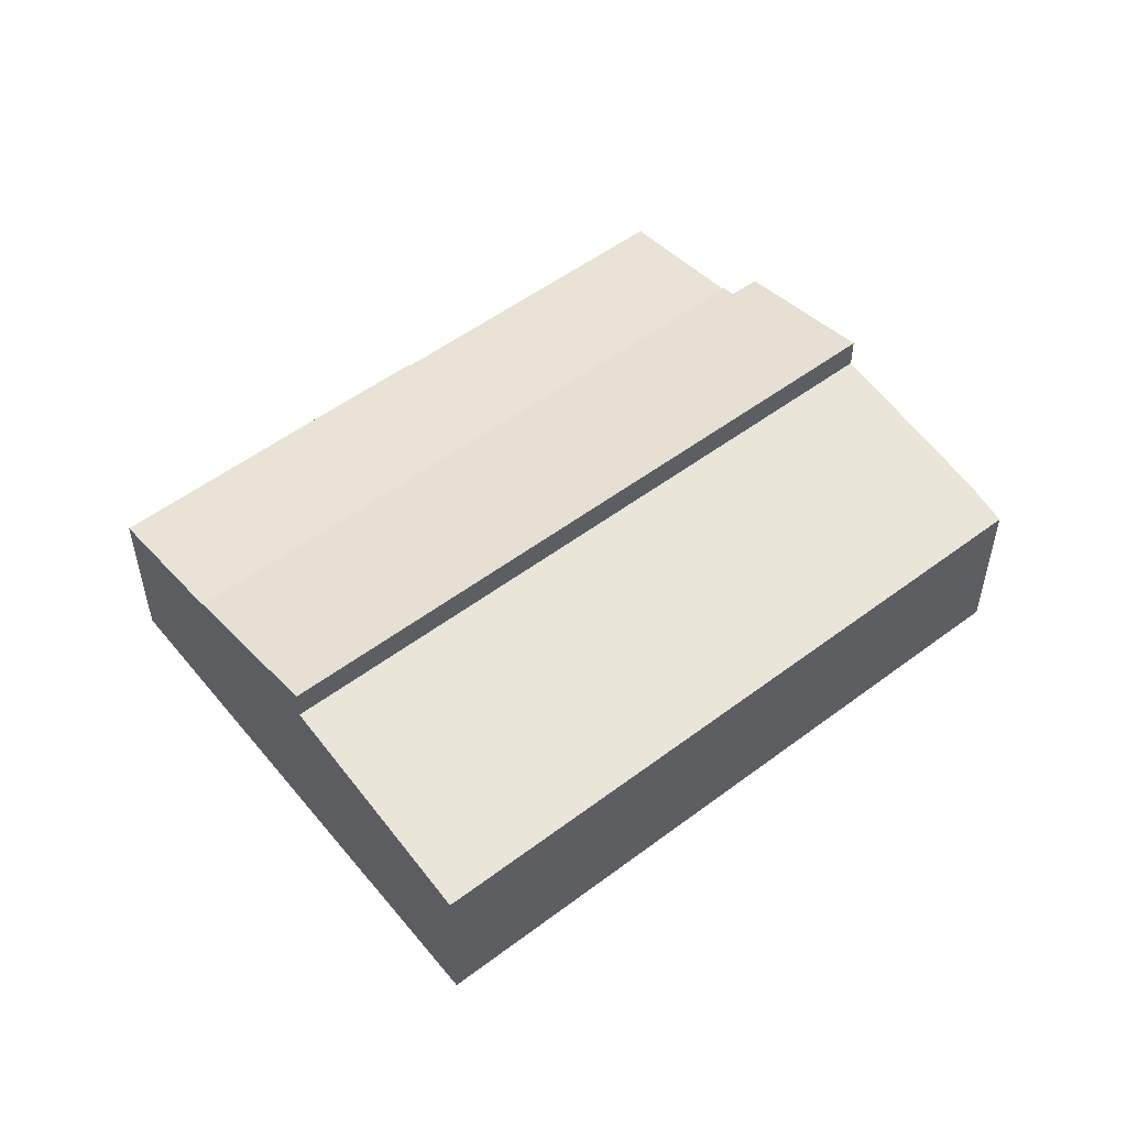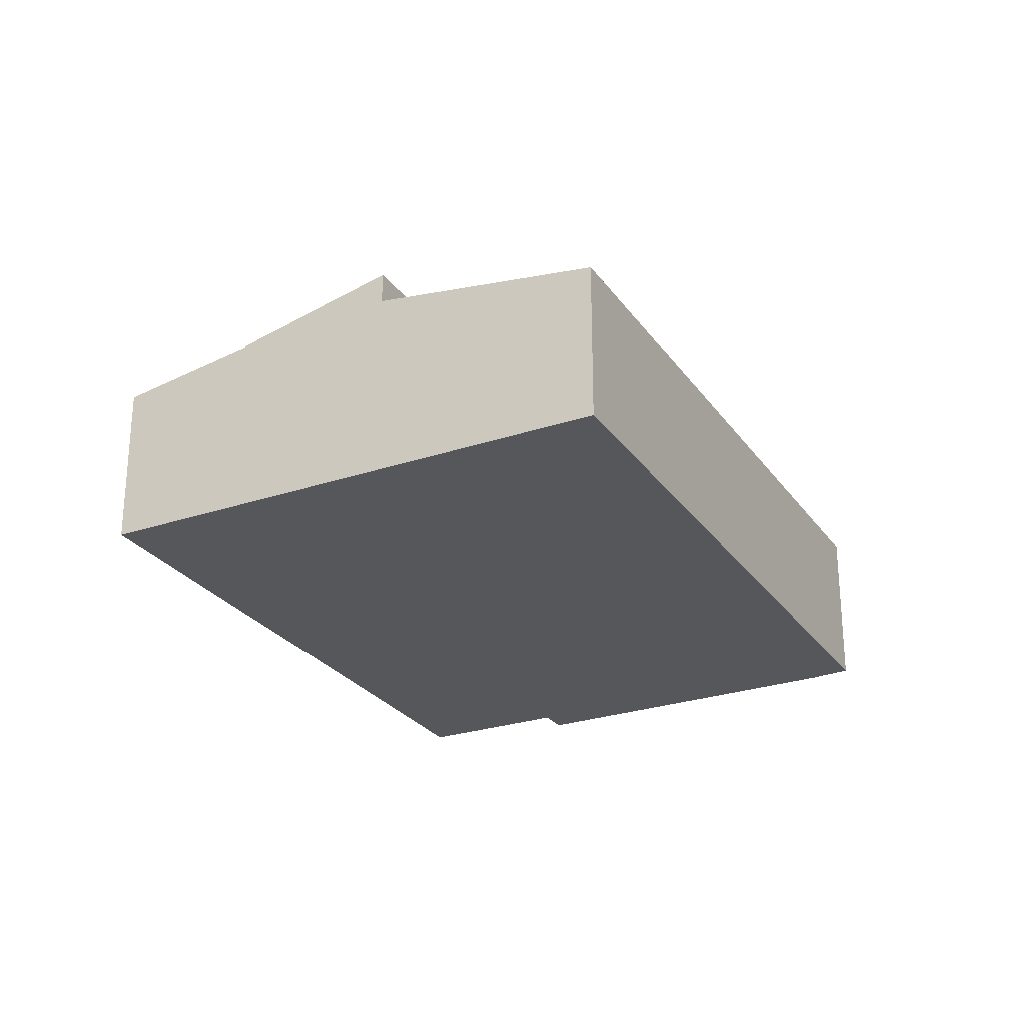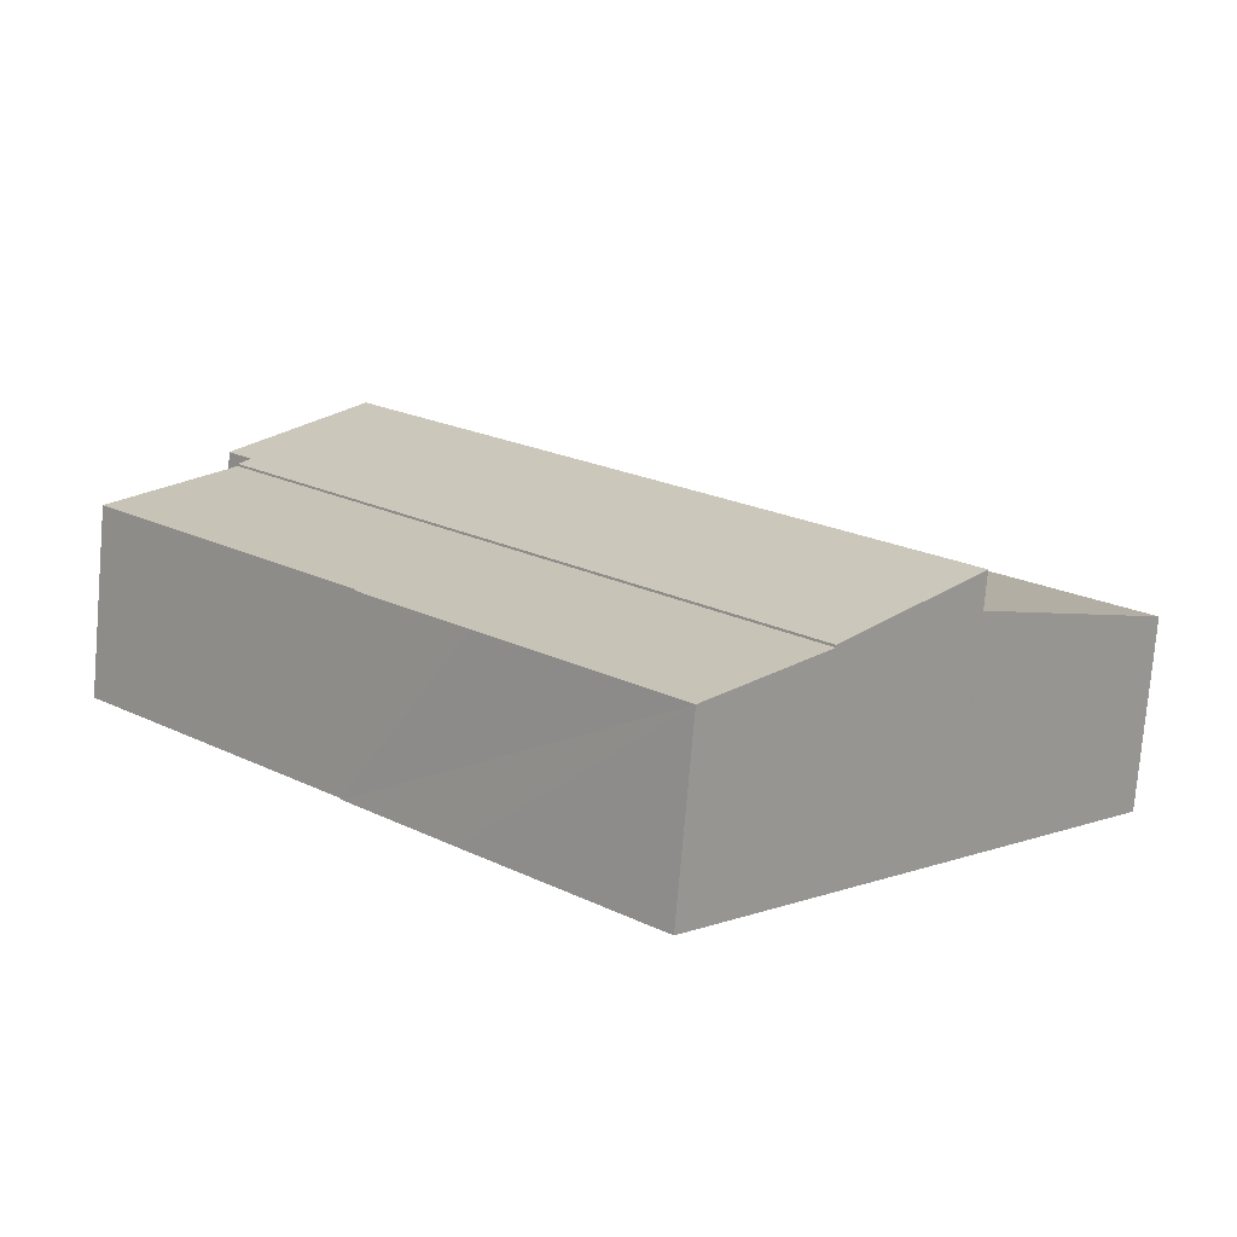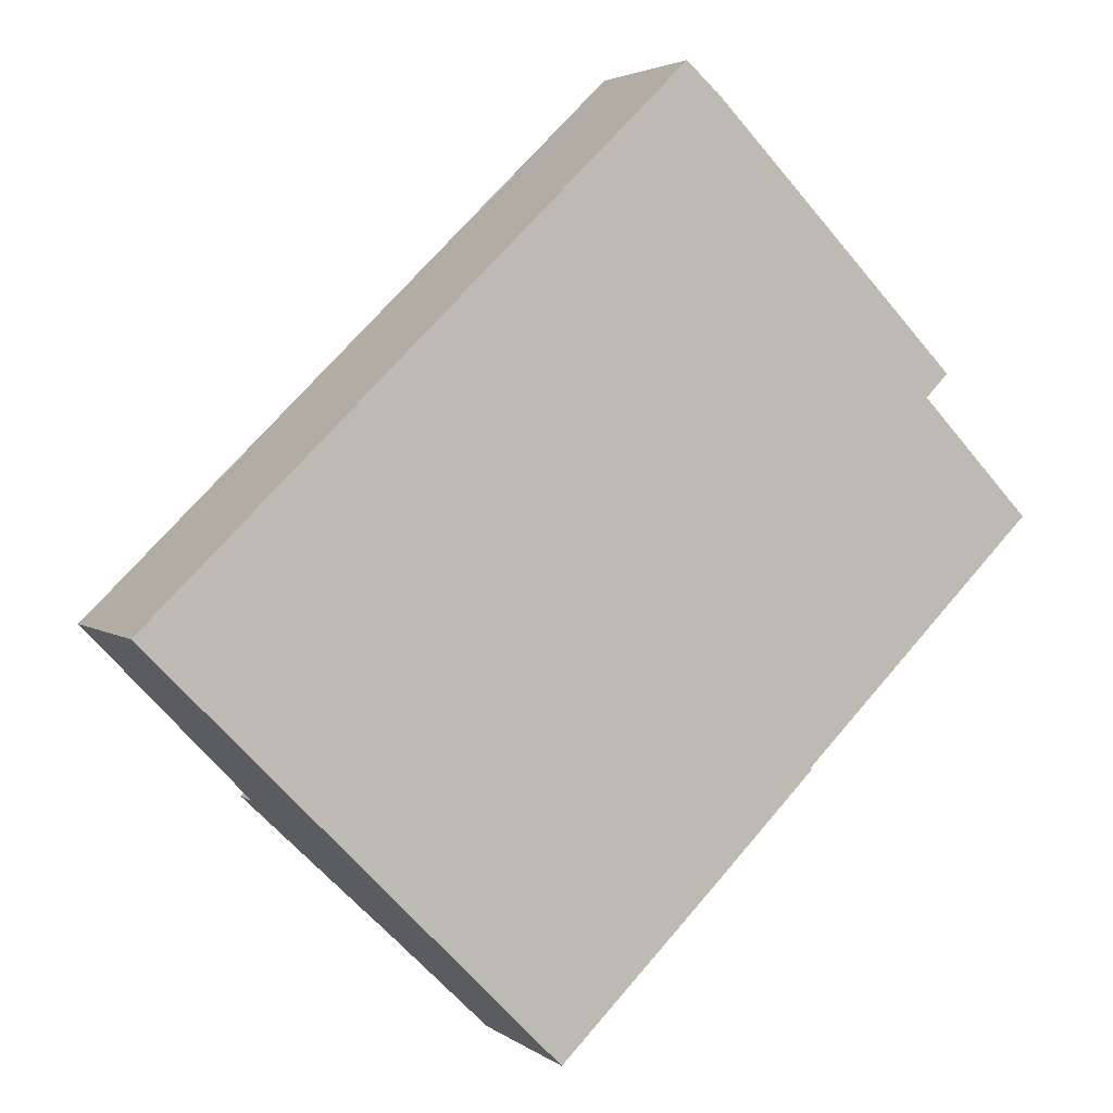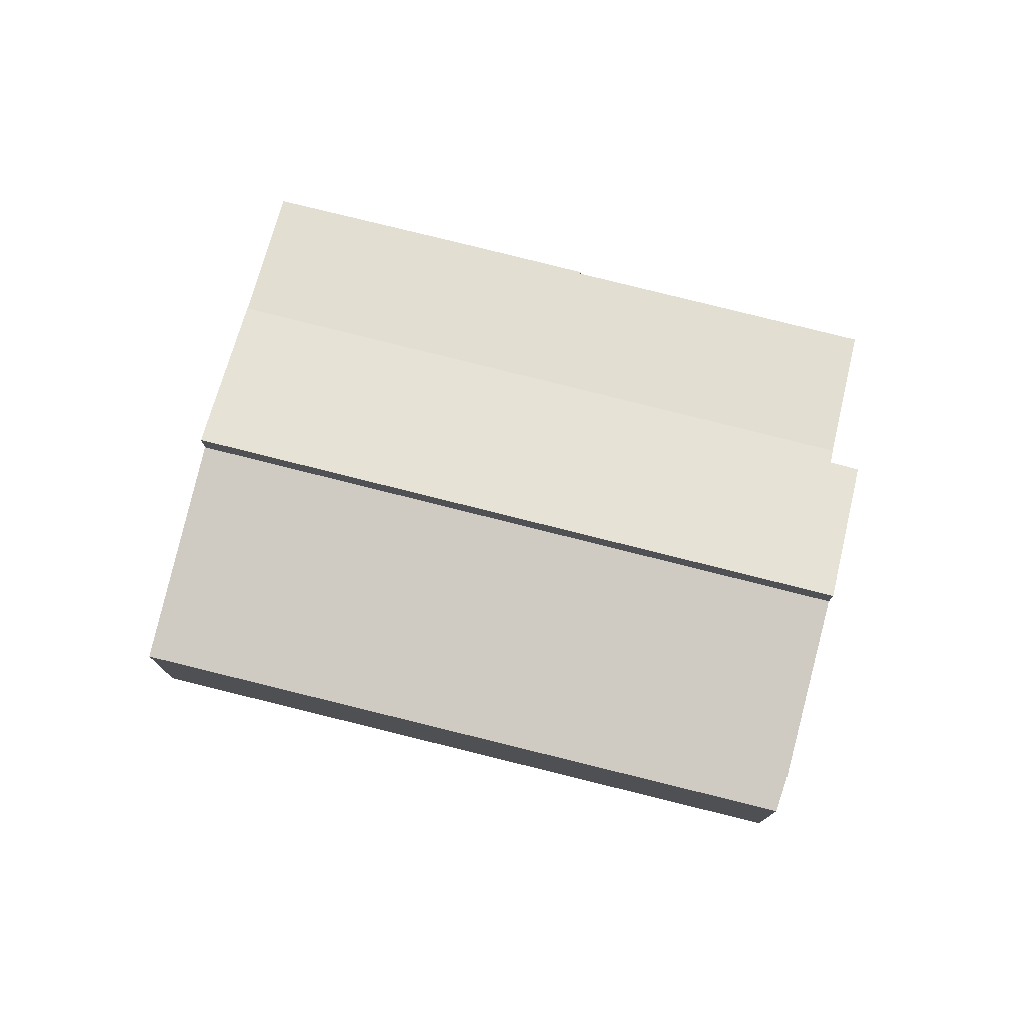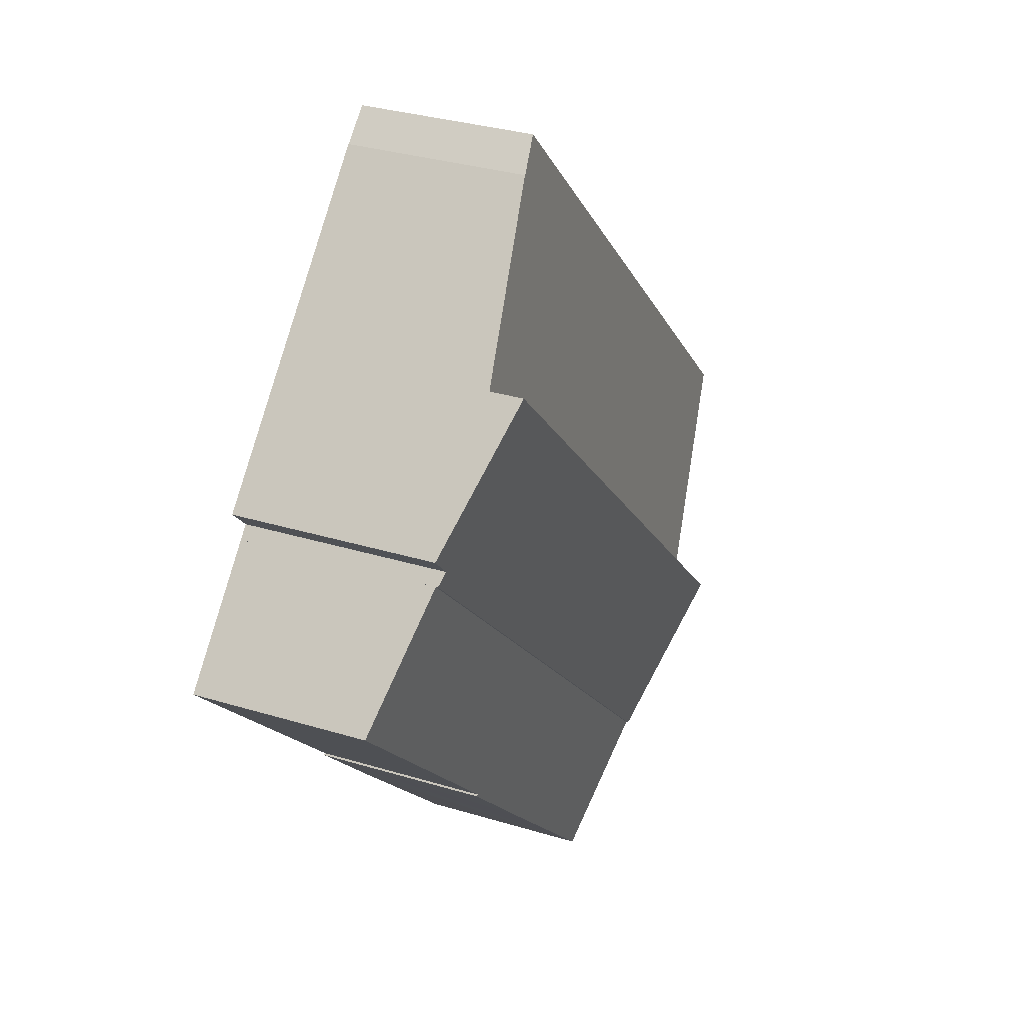
<metadata>
{"format":"obj","ext":"obj","renderer":"f3d","projection":"perspective","resolution":1024,"background":"white","views":[{"elev":54.0,"azim":-82.9,"up":"+Y"},{"elev":-26.7,"azim":-106.8,"up":"+Y"},{"elev":-76.4,"azim":175.1,"up":"+Z"},{"elev":3.3,"azim":-25.0,"up":"+Z"},{"elev":77.2,"azim":-30.3,"up":"+Y"},{"elev":31.9,"azim":113.3,"up":"+Z"}]}
</metadata>
<code>
v  26.91 7.848 13.13
v  21.46 6.827 18.67
v  21.46 6.827 18.68
v  21.44 6.827 18.66
v  13 6.615 12.63
v  20.28 6.623 19.7
v  6.664 7.848 -6.765
v  1.541 6.89 -1.564
v  0 6.602 4.043e-16
v  26.91 -8.039e-16 13.13
v  21.46 -1.143e-15 18.67
v  21.44 -1.143e-15 18.66
v  20.28 -1.206e-15 19.7
v  6.664 4.142e-16 -6.765
v  1.541 9.577e-17 -1.564
v  0 0 0
v  13 -7.735e-16 12.63
v  11.41 7.52 -11.58
v  21.8 6.616 -9.415
v  15.41 6.62 -15.65
v  30.75 7.52 7.425
v  25.47 6.63 -5.672
v  25.46 6.618 -5.789
v  25.53 6.618 -5.727
v  34.67 6.63 3.364
v  34.67 -2.06e-16 3.364
v  25.47 3.473e-16 -5.672
v  25.53 3.507e-16 -5.727
v  25.46 3.545e-16 -5.789
v  21.8 5.765e-16 -9.415
v  15.41 9.58e-16 -15.65
v  30.75 -4.547e-16 7.425
v  11.41 7.093e-16 -11.58
v  11.41 7.6 -11.58
v  30.35 7.731 7.844
v  30.75 7.6 7.425
v  26.91 9.12 13.13
v  6.664 9.12 -6.765
v  31.22 7.737 8.735
v  31.22 -5.349e-16 8.735
v  30.35 -4.803e-16 7.844
g defaultobject
f 1 2 3
f 2 1 4
f 4 5 6
f 5 4 1
f 5 1 7
f 5 7 8
f 5 8 9
f 1 3 2
f 2 10 1
f 10 2 11
f 6 12 4
f 12 6 13
f 10 7 1
f 7 10 14
f 14 8 7
f 8 14 9
f 9 14 15
f 9 15 16
f 16 5 9
f 5 16 17
f 5 17 6
f 6 17 13
f 12 2 4
f 2 12 11
f 11 14 10
f 14 11 15
f 15 11 12
f 15 12 16
f 16 12 17
f 17 12 13
f 18 19 20
f 19 18 21
f 19 21 22
f 19 22 23
f 23 22 24
f 22 21 25
f 26 22 25
f 22 26 27
f 28 23 24
f 23 28 19
f 19 28 20
f 20 28 29
f 20 29 30
f 20 30 31
f 27 24 22
f 24 27 28
f 32 25 21
f 25 32 26
f 20 33 18
f 33 20 31
f 33 21 18
f 21 33 32
f 32 27 26
f 27 32 33
f 27 33 29
f 29 33 30
f 30 33 31
f 29 28 27
f 34 35 36
f 35 34 37
f 37 34 38
f 37 39 35
f 14 37 38
f 37 14 10
f 10 39 37
f 39 10 40
f 41 36 35
f 36 41 32
f 40 35 39
f 35 40 41
f 32 34 36
f 34 32 33
f 34 14 38
f 14 34 33
f 33 10 14
f 10 33 41
f 41 33 32
f 40 10 41

</code>
